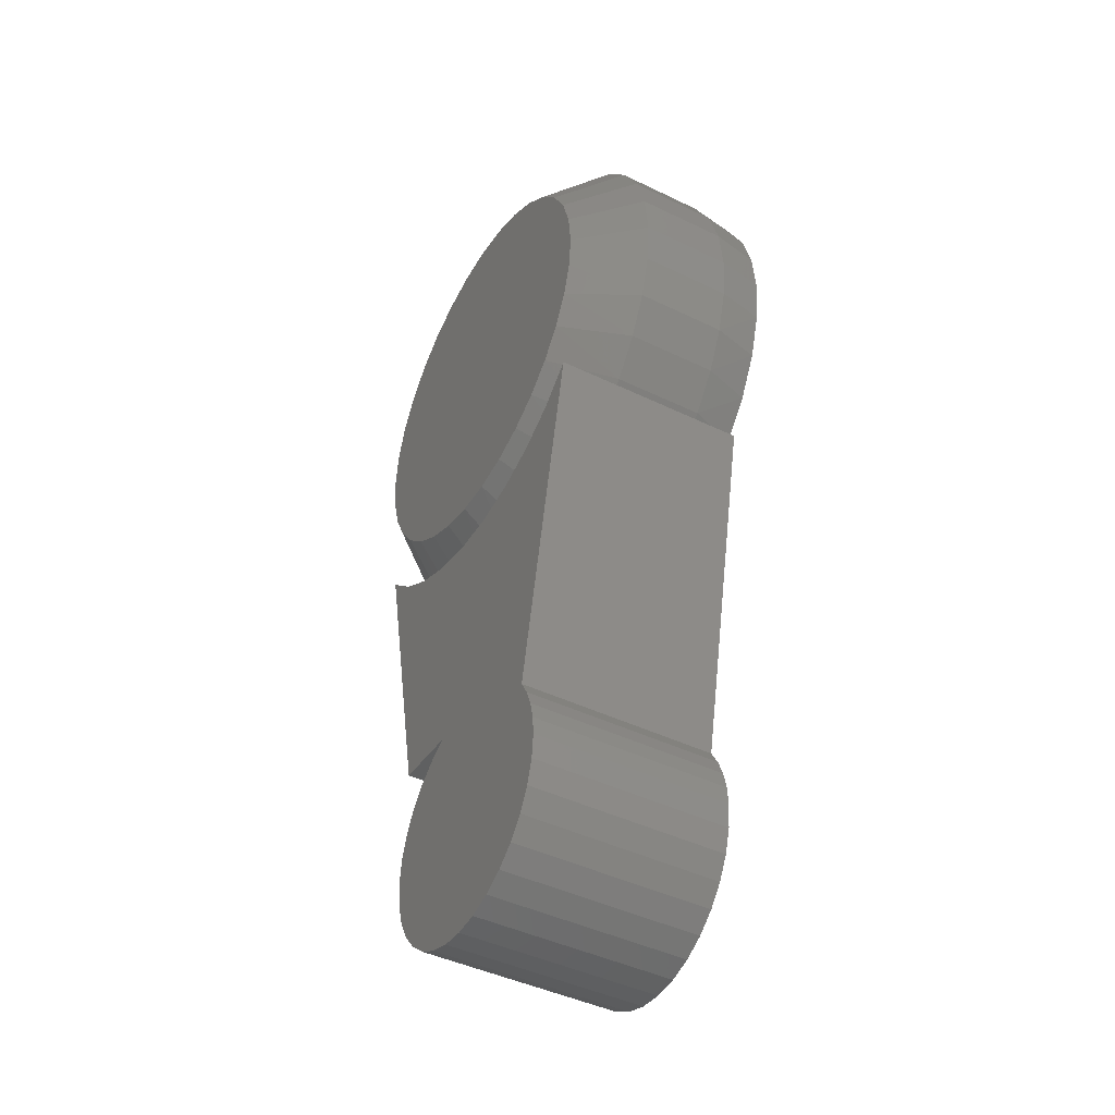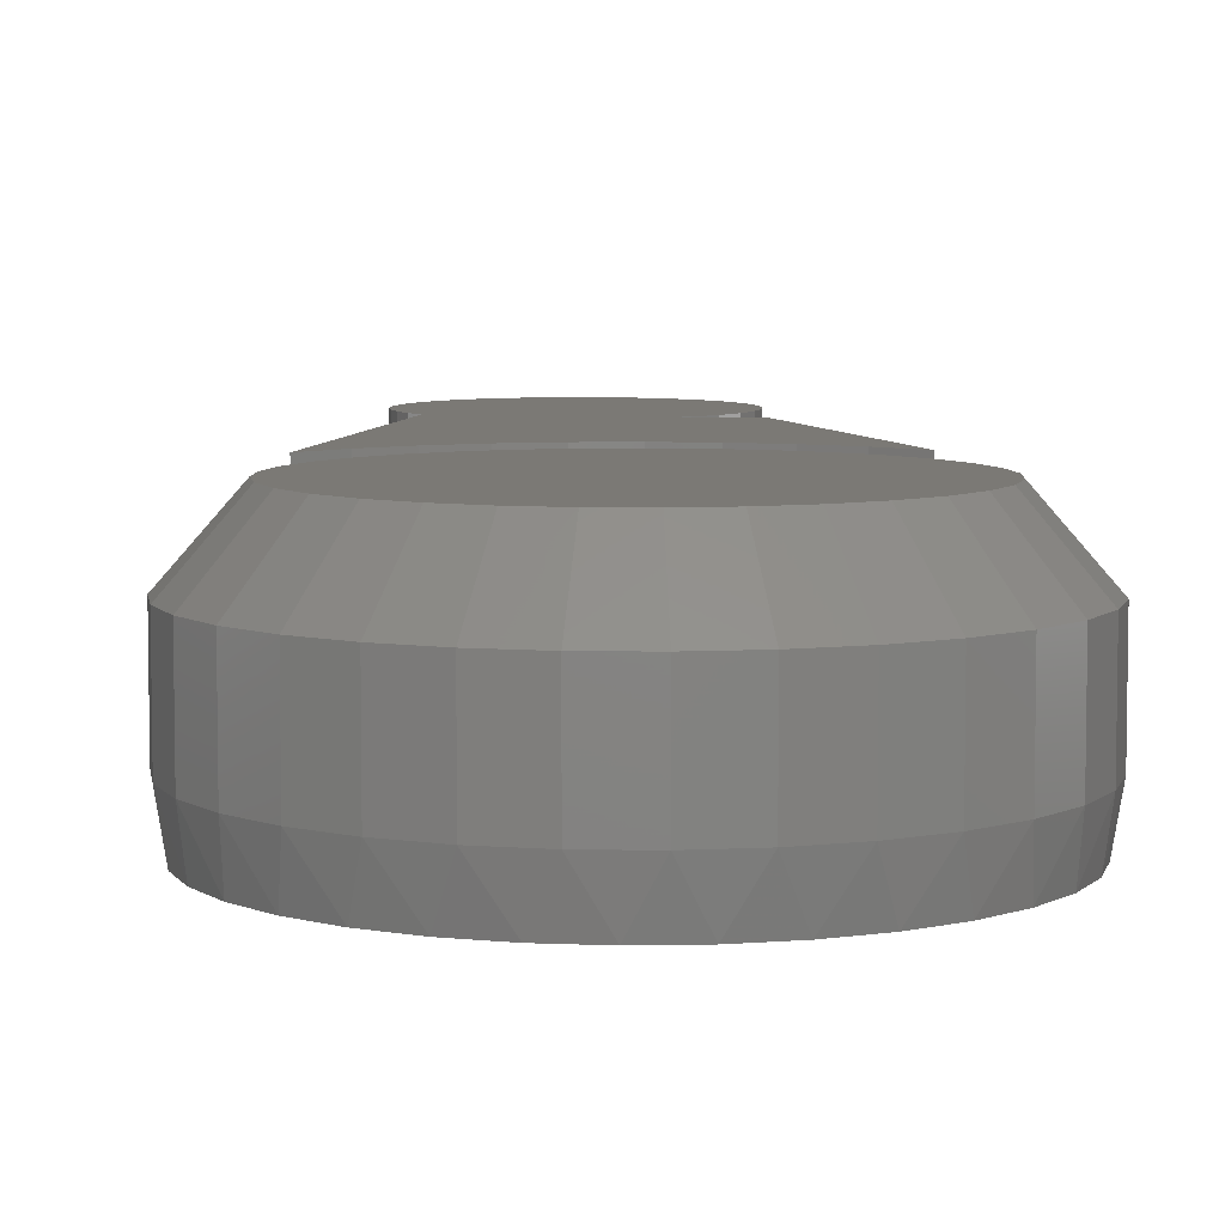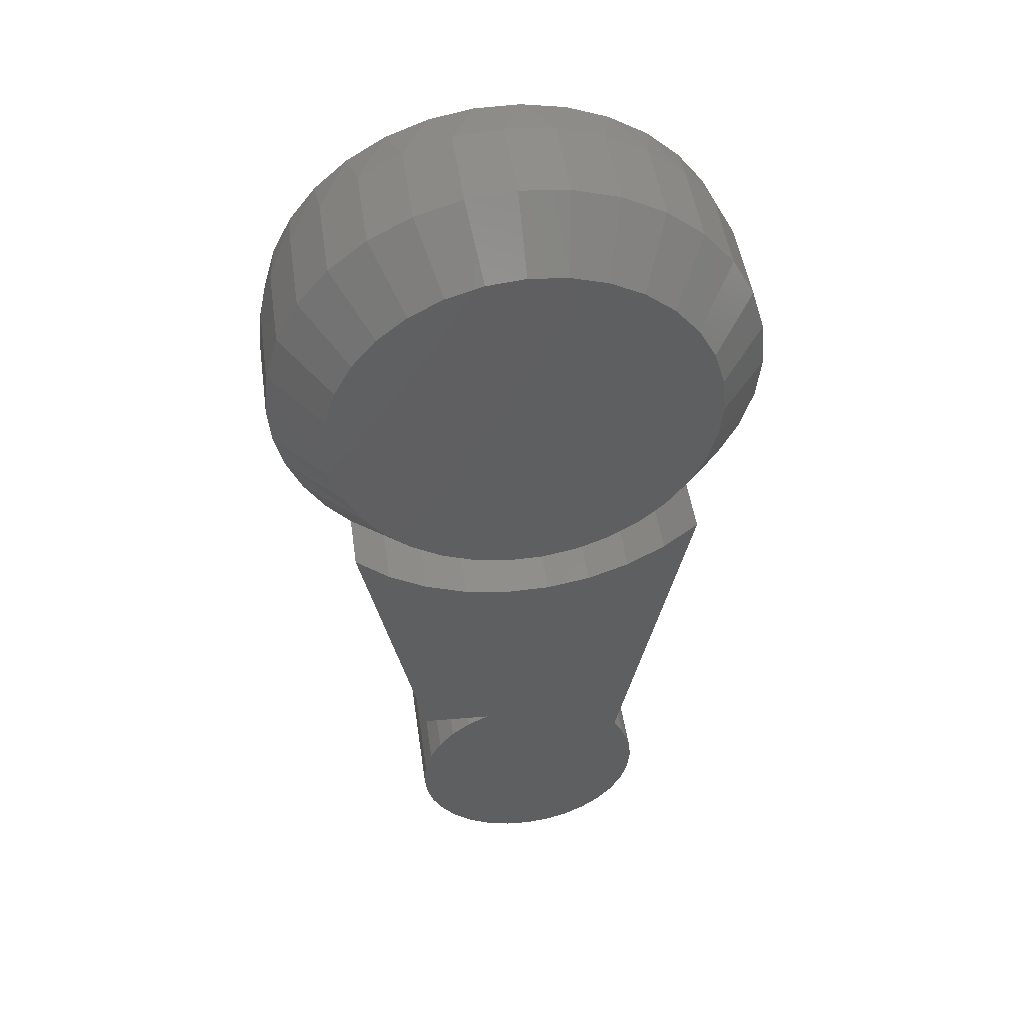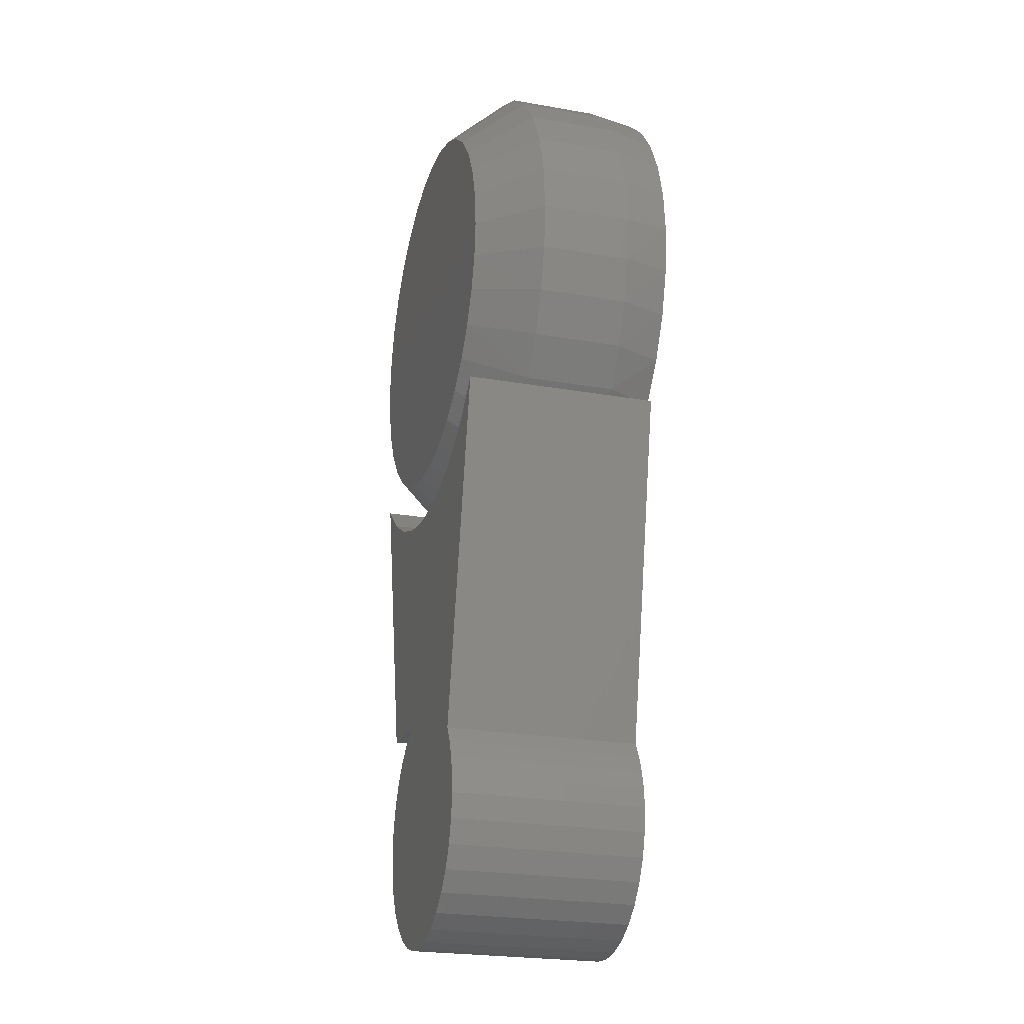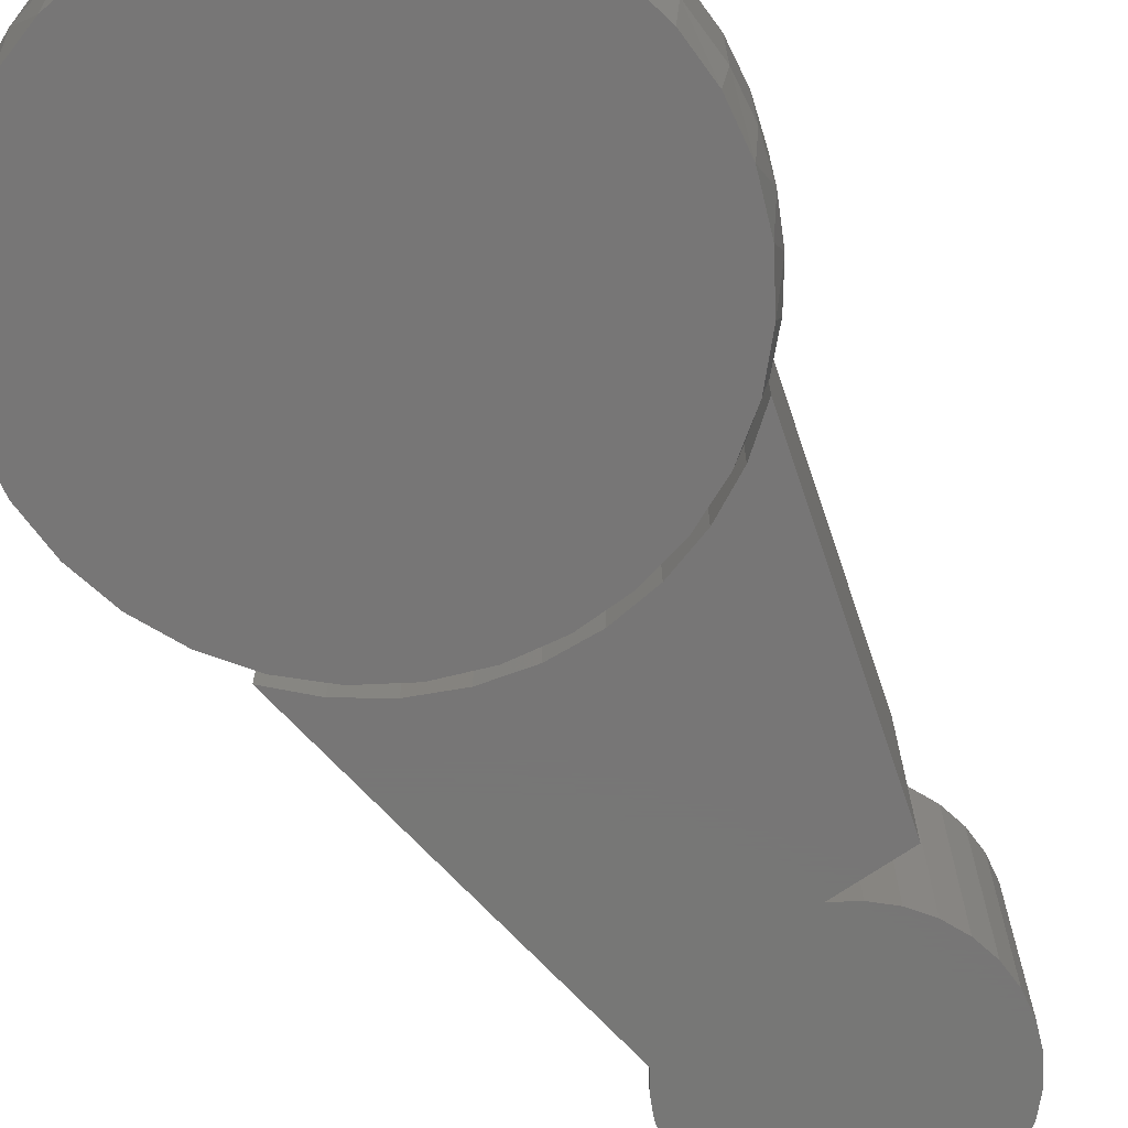
<metadata>
{"format":"stl","ext":"stl","renderer":"f3d","projection":"perspective","resolution":1024,"background":"white","views":[{"elev":-43.8,"azim":-119.7,"up":"+Z"},{"elev":6.5,"azim":-3.1,"up":"+Y"},{"elev":49.1,"azim":171.8,"up":"+Z"},{"elev":-23.8,"azim":-106.3,"up":"+Z"},{"elev":-69.1,"azim":30.7,"up":"+Y"}]}
</metadata>
<code>
# stl→obj: 212 verts, 420 faces
v 0.06982 -0.1016 -0.7255
v -0.0524 -0.1016 -0.7375
v 0.0473 -0.1016 -0.7375
v -0.02796 -0.1016 -0.7449
v 0.02286 -0.1016 -0.7449
v -0.002549 -0.1016 -0.7475
v -0.1101 -0.1016 -0.5436
v -0.1198 -0.1016 -0.5605
v 0.1179 -0.1016 -0.5675
v 0.1059 -0.1016 -0.545
v 0.08977 -0.1016 -0.5253
v 0.07012 -0.1016 -0.5091
v 0.0477 -0.1016 -0.497
v 0.02335 -0.1016 -0.2604
v -0.02335 -0.1016 -0.2604
v -0.06927 -0.1016 -0.2519
v -0.1129 -0.1016 -0.2352
v -0.1527 -0.1016 -0.2109
v -0.1875 -0.1016 -0.1797
v 0.1211 -0.1016 -0.4916
v 0.1875 -0.1016 -0.1797
v 0.1527 -0.1016 -0.2109
v 0.1129 -0.1016 -0.2352
v 0.06927 -0.1016 -0.2519
v 0.1252 -0.1016 -0.5918
v -0.127 -0.1016 -0.5787
v -0.1313 -0.1016 -0.5977
v 0.1277 -0.1016 -0.6172
v -0.1328 -0.1016 -0.6172
v 0.1252 -0.1016 -0.6426
v -0.1303 -0.1016 -0.6426
v 0.1178 -0.1016 -0.667
v -0.1229 -0.1016 -0.667
v 0.1058 -0.1016 -0.6896
v -0.1109 -0.1016 -0.6896
v 0.08956 -0.1016 -0.7093
v -0.09466 -0.1016 -0.7093
v -0.07492 -0.1016 -0.7255
v 0.0473 0.1016 -0.7375
v -0.0524 0.1016 -0.7375
v 0.06982 0.1016 -0.7255
v -0.02796 0.1016 -0.7449
v 0.02286 0.1016 -0.7449
v -0.002549 0.1016 -0.7475
v -0.1101 0.1016 -0.5436
v -0.1875 0.1016 -0.1797
v -0.1527 0.1016 -0.2109
v -0.1129 0.1016 -0.2352
v -0.06927 0.1016 -0.2519
v -0.02335 0.1016 -0.2604
v 0.0477 0.1016 -0.497
v 0.07012 0.1016 -0.5091
v 0.08977 0.1016 -0.5253
v 0.1059 0.1016 -0.545
v 0.1179 0.1016 -0.5675
v -0.1198 0.1016 -0.5605
v 0.1211 0.1016 -0.4916
v 0.02335 0.1016 -0.2604
v 0.06927 0.1016 -0.2519
v 0.1129 0.1016 -0.2352
v 0.1527 0.1016 -0.2109
v 0.1875 0.1016 -0.1797
v -0.1313 0.1016 -0.5977
v -0.127 0.1016 -0.5787
v 0.1252 0.1016 -0.5918
v -0.07492 0.1016 -0.7255
v -0.09466 0.1016 -0.7093
v 0.08956 0.1016 -0.7093
v -0.1109 0.1016 -0.6896
v 0.1058 0.1016 -0.6896
v -0.1229 0.1016 -0.667
v 0.1178 0.1016 -0.667
v -0.1303 0.1016 -0.6426
v 0.1252 0.1016 -0.6426
v -0.1328 0.1016 -0.6172
v 0.1277 0.1016 -0.6172
v 0.06887 -0.05469 -0.252
v 0.06887 0.03906 -0.252
v 0.1128 -0.05956 -0.2352
v 0.1128 0.03999 -0.2352
v 0.1528 0.04106 -0.2108
v 0.1875 0.04224 -0.1797
v 0.1875 -0.07136 -0.1797
v 0.1528 -0.06519 -0.2108
v 0.1864 0.03906 -0.1847
v 0.1864 -0.05469 -0.1847
v -0.2406 -0.05469 -0.09312
v -0.2196 -0.05469 -0.1358
v -0.2308 -0.1016 -0.09671
v -0.2451 -0.1016 -0.0493
v -0.1912 -0.05469 -0.1739
v -0.2074 -0.1016 -0.1404
v -0.1564 -0.05469 -0.2063
v -0.176 -0.1016 -0.1787
v -0.1163 -0.05469 -0.2318
v -0.1377 -0.1016 -0.2101
v -0.07216 -0.05469 -0.2495
v -0.094 -0.1016 -0.2335
v -0.02556 -0.05469 -0.259
v -0.04659 -0.1016 -0.2479
v 0.02198 -0.05469 -0.2598
v 0.002714 -0.1016 -0.2527
v 0.05202 -0.1016 -0.2479
v 0.1431 -0.1016 -0.2101
v 0.09942 -0.1016 -0.2335
v 0.1814 -0.1016 -0.1787
v 0.2131 -0.05469 -0.1536
v 0.2346 -0.05469 -0.1187
v 0.2128 -0.1016 -0.1404
v 0.2504 -0.05469 -0.08078
v 0.2362 -0.1016 -0.09671
v 0.2506 -0.1016 -0.0493
v -0.2535 -0.05469 -0.04735
v -0.25 -0.1016 -2.802e-07
v -0.2578 -0.05469 3.19e-17
v 0.26 -0.05469 -0.0409
v 0.2632 -0.05469 -9.571e-17
v 0.2554 -0.1016 -1.309e-16
v 0.2632 0.03906 -9.571e-17
v 0.26 0.03906 -0.0409
v 0.2504 0.03906 -0.08078
v 0.2346 0.03906 -0.1187
v 0.2131 0.03906 -0.1536
v 0.02198 0.03906 -0.2598
v -0.02556 0.03906 -0.259
v -0.07216 0.03906 -0.2495
v -0.1163 0.03906 -0.2318
v -0.1564 0.03906 -0.2063
v -0.1912 0.03906 -0.1739
v -0.2196 0.03906 -0.1358
v -0.2406 0.03906 -0.09312
v -0.2535 0.03906 -0.04735
v -0.2578 0.03906 3.19e-17
v 0.02171 0.1016 -0.205
v 0.05904 0.1016 -0.198
v 0.1268 0.1016 -0.1643
v 0.1548 0.1016 -0.1387
v 0.1777 0.1016 -0.1084
v -0.1213 0.1016 -0.1643
v -0.1494 0.1016 -0.1387
v -0.1723 0.1016 -0.1084
v -0.1892 0.1016 -0.07436
v -0.1996 0.1016 -0.03782
v -0.2031 0.1016 2.115e-07
v 0.2086 0.1016 -1.919e-16
v 0.205 0.1016 -0.03782
v 0.1947 0.1016 -0.07436
v -0.08904 0.1016 -0.1843
v -0.05362 0.1016 -0.198
v -0.01628 0.1016 -0.205
v 0.09446 0.1016 -0.1843
v -0.2528 0.03906 0.05083
v -0.2528 -0.05469 0.05083
v -0.238 0.03906 0.0997
v -0.238 -0.05469 0.0997
v -0.2139 0.03906 0.1447
v -0.2139 -0.05469 0.1447
v -0.1815 0.03906 0.1842
v -0.1815 -0.05469 0.1842
v -0.142 0.03906 0.2166
v -0.142 -0.05469 0.2166
v -0.09699 0.03906 0.2407
v -0.09699 -0.05469 0.2407
v -0.04811 0.03906 0.2555
v -0.04811 -0.05469 0.2555
v 0.002714 0.03906 0.2605
v 0.002714 -0.05469 0.2605
v 0.05354 0.03906 0.2555
v 0.05354 -0.05469 0.2555
v 0.1024 0.03906 0.2407
v 0.1024 -0.05469 0.2407
v 0.1475 0.03906 0.2166
v 0.1475 -0.05469 0.2166
v 0.1869 0.03906 0.1842
v 0.1869 -0.05469 0.1842
v 0.2193 0.03906 0.1447
v 0.2193 -0.05469 0.1447
v 0.2434 0.03906 0.0997
v 0.2434 -0.05469 0.0997
v 0.2582 0.03906 0.05083
v 0.2582 -0.05469 0.05083
v 0.002714 0.1016 0.2058
v 0.04287 0.1016 0.2019
v -0.03744 0.1016 0.2019
v -0.07606 0.1016 0.1902
v 0.08149 0.1016 0.1902
v -0.1992 0.1016 0.04016
v 0.2046 0.1016 0.04016
v -0.1875 0.1016 0.07877
v 0.1929 0.1016 0.07877
v -0.1684 0.1016 0.1144
v 0.1739 0.1016 0.1144
v -0.1428 0.1016 0.1456
v 0.1483 0.1016 0.1456
v -0.1116 0.1016 0.1711
v 0.1171 0.1016 0.1711
v 0.02603 -0.1016 0.2516
v -0.0206 -0.1016 0.2516
v -0.06644 -0.1016 0.2431
v 0.07187 -0.1016 0.2431
v 0.1154 -0.1016 0.2262
v -0.1099 -0.1016 0.2262
v 0.155 -0.1016 0.2017
v -0.1496 -0.1016 0.2017
v 0.1895 -0.1016 0.1703
v -0.184 -0.1016 0.1703
v 0.2176 -0.1016 0.133
v -0.2121 -0.1016 0.133
v 0.2384 -0.1016 0.09129
v -0.2329 -0.1016 0.09129
v 0.2511 -0.1016 0.04644
v -0.2457 -0.1016 0.04644
f 1 2 3
f 3 2 4
f 3 4 5
f 5 4 6
f 7 8 9
f 7 9 10
f 7 10 11
f 7 11 12
f 7 12 13
f 7 13 14
f 7 14 15
f 7 15 16
f 7 16 17
f 7 17 18
f 7 18 19
f 20 21 22
f 20 22 23
f 20 23 24
f 20 24 14
f 20 14 13
f 9 8 25
f 25 8 26
f 25 26 27
f 25 27 28
f 28 27 29
f 28 29 30
f 30 29 31
f 30 31 32
f 32 31 33
f 32 33 34
f 34 33 35
f 34 35 36
f 36 35 37
f 36 37 1
f 1 37 38
f 1 38 2
f 39 40 41
f 42 40 39
f 43 42 39
f 44 42 43
f 45 46 47
f 45 47 48
f 45 48 49
f 45 49 50
f 45 50 51
f 45 51 52
f 45 52 53
f 45 53 54
f 45 54 55
f 45 55 56
f 57 51 50
f 57 50 58
f 57 58 59
f 57 59 60
f 57 60 61
f 57 61 62
f 63 64 65
f 65 64 56
f 65 56 55
f 40 66 41
f 41 66 67
f 41 67 68
f 68 67 69
f 68 69 70
f 70 69 71
f 70 71 72
f 72 71 73
f 72 73 74
f 74 73 75
f 74 75 76
f 76 75 63
f 76 63 65
f 76 28 74
f 74 28 30
f 74 30 72
f 72 30 32
f 72 32 70
f 70 32 34
f 70 34 68
f 68 34 36
f 68 36 41
f 41 36 1
f 41 1 39
f 39 1 3
f 39 3 43
f 43 3 5
f 43 5 44
f 44 5 6
f 44 6 42
f 42 6 4
f 42 4 40
f 40 4 2
f 40 2 66
f 66 2 38
f 66 38 67
f 67 38 37
f 67 37 69
f 69 37 35
f 69 35 71
f 71 35 33
f 71 33 73
f 73 33 31
f 73 31 75
f 75 31 29
f 77 78 14
f 77 14 24
f 77 24 23
f 77 23 79
f 58 78 59
f 59 78 80
f 59 80 60
f 60 80 81
f 60 81 61
f 61 81 82
f 61 82 62
f 78 58 14
f 14 58 50
f 14 50 15
f 15 50 49
f 15 49 16
f 16 49 48
f 16 48 17
f 17 48 47
f 17 47 18
f 18 47 46
f 18 46 19
f 83 84 21
f 21 84 22
f 84 79 22
f 22 79 23
f 62 85 57
f 62 82 85
f 86 83 21
f 86 21 20
f 86 20 57
f 86 57 85
f 51 13 52
f 52 13 12
f 52 12 53
f 53 12 11
f 53 11 54
f 54 11 10
f 54 10 55
f 55 10 9
f 55 9 65
f 65 9 25
f 65 25 76
f 76 25 28
f 75 29 63
f 63 29 27
f 63 27 64
f 64 27 26
f 64 26 56
f 56 26 8
f 56 8 45
f 45 8 7
f 19 46 7
f 7 46 45
f 51 57 13
f 13 57 20
f 87 88 89
f 90 87 89
f 88 91 92
f 89 88 92
f 91 93 94
f 92 91 94
f 93 95 96
f 94 93 96
f 95 97 98
f 96 95 98
f 97 99 100
f 98 97 100
f 99 101 102
f 100 99 102
f 102 101 103
f 79 84 104
f 105 79 104
f 104 84 106
f 107 108 109
f 108 110 111
f 109 108 111
f 111 110 112
f 77 79 105
f 77 105 103
f 77 103 101
f 83 86 107
f 83 107 109
f 83 109 106
f 83 106 84
f 87 90 113
f 113 90 114
f 113 114 115
f 110 116 112
f 112 116 117
f 112 117 118
f 119 117 120
f 120 117 116
f 120 116 121
f 121 116 110
f 121 110 122
f 122 110 108
f 122 108 123
f 123 108 107
f 123 107 85
f 85 107 86
f 78 77 124
f 124 77 101
f 124 101 125
f 125 101 99
f 125 99 126
f 126 99 97
f 126 97 127
f 127 97 95
f 127 95 128
f 128 95 93
f 128 93 129
f 129 93 91
f 129 91 130
f 130 91 88
f 130 88 131
f 131 88 87
f 131 87 132
f 132 87 113
f 132 113 133
f 133 113 115
f 78 124 134
f 78 134 135
f 78 135 80
f 82 81 136
f 82 136 137
f 82 137 138
f 82 138 123
f 82 123 85
f 139 128 140
f 140 128 129
f 140 129 141
f 141 129 130
f 141 130 142
f 142 130 131
f 142 131 143
f 143 131 132
f 143 132 144
f 144 132 133
f 145 119 146
f 146 119 120
f 146 120 147
f 147 120 121
f 147 121 138
f 138 121 122
f 138 122 123
f 128 139 127
f 127 139 148
f 127 148 126
f 126 148 149
f 126 149 125
f 125 149 150
f 125 150 124
f 124 150 134
f 136 81 151
f 151 81 80
f 151 80 135
f 133 115 152
f 152 115 153
f 152 153 154
f 154 153 155
f 154 155 156
f 156 155 157
f 156 157 158
f 158 157 159
f 158 159 160
f 160 159 161
f 160 161 162
f 162 161 163
f 162 163 164
f 164 163 165
f 164 165 166
f 166 165 167
f 166 167 168
f 168 167 169
f 168 169 170
f 170 169 171
f 170 171 172
f 172 171 173
f 172 173 174
f 174 173 175
f 174 175 176
f 176 175 177
f 176 177 178
f 178 177 179
f 178 179 180
f 180 179 181
f 180 181 119
f 119 181 117
f 182 183 184
f 185 184 183
f 186 185 183
f 134 150 135
f 150 149 135
f 135 149 148
f 135 148 151
f 151 148 139
f 151 139 136
f 136 139 140
f 136 140 137
f 137 140 141
f 137 141 138
f 138 141 142
f 138 142 147
f 147 142 143
f 147 143 146
f 146 143 144
f 146 144 145
f 145 144 187
f 145 187 188
f 188 187 189
f 188 189 190
f 190 189 191
f 190 191 192
f 192 191 193
f 192 193 194
f 194 193 195
f 194 195 196
f 196 195 185
f 196 185 186
f 166 183 182
f 182 164 166
f 196 172 194
f 194 172 174
f 194 174 192
f 192 174 176
f 192 176 190
f 190 176 178
f 190 178 188
f 188 178 180
f 188 180 145
f 145 180 119
f 160 195 158
f 158 195 193
f 158 193 156
f 156 193 191
f 156 191 154
f 154 191 189
f 154 189 152
f 152 189 187
f 152 187 133
f 133 187 144
f 172 196 170
f 170 196 186
f 170 186 168
f 168 186 183
f 168 183 166
f 195 160 185
f 185 160 162
f 185 162 184
f 184 162 164
f 184 164 182
f 197 198 199
f 197 199 200
f 105 100 103
f 103 100 102
f 200 199 201
f 201 199 202
f 201 202 203
f 203 202 204
f 203 204 205
f 205 204 206
f 205 206 207
f 207 206 208
f 207 208 209
f 209 208 210
f 209 210 211
f 211 210 212
f 211 212 118
f 118 212 114
f 118 114 112
f 112 114 90
f 112 90 111
f 111 90 89
f 111 89 109
f 109 89 92
f 109 92 106
f 106 92 94
f 106 94 104
f 104 94 96
f 104 96 105
f 105 96 98
f 105 98 100
f 181 179 209
f 179 177 207
f 209 179 207
f 177 175 205
f 207 177 205
f 175 173 203
f 205 175 203
f 173 171 201
f 203 173 201
f 171 169 200
f 201 171 200
f 169 167 197
f 200 169 197
f 167 165 198
f 197 167 198
f 165 163 199
f 198 165 199
f 163 161 202
f 199 163 202
f 161 159 204
f 202 161 204
f 159 157 206
f 204 159 206
f 157 155 208
f 206 157 208
f 155 153 210
f 208 155 210
f 210 153 212
f 212 153 115
f 212 115 114
f 209 211 181
f 181 211 118
f 181 118 117

</code>
